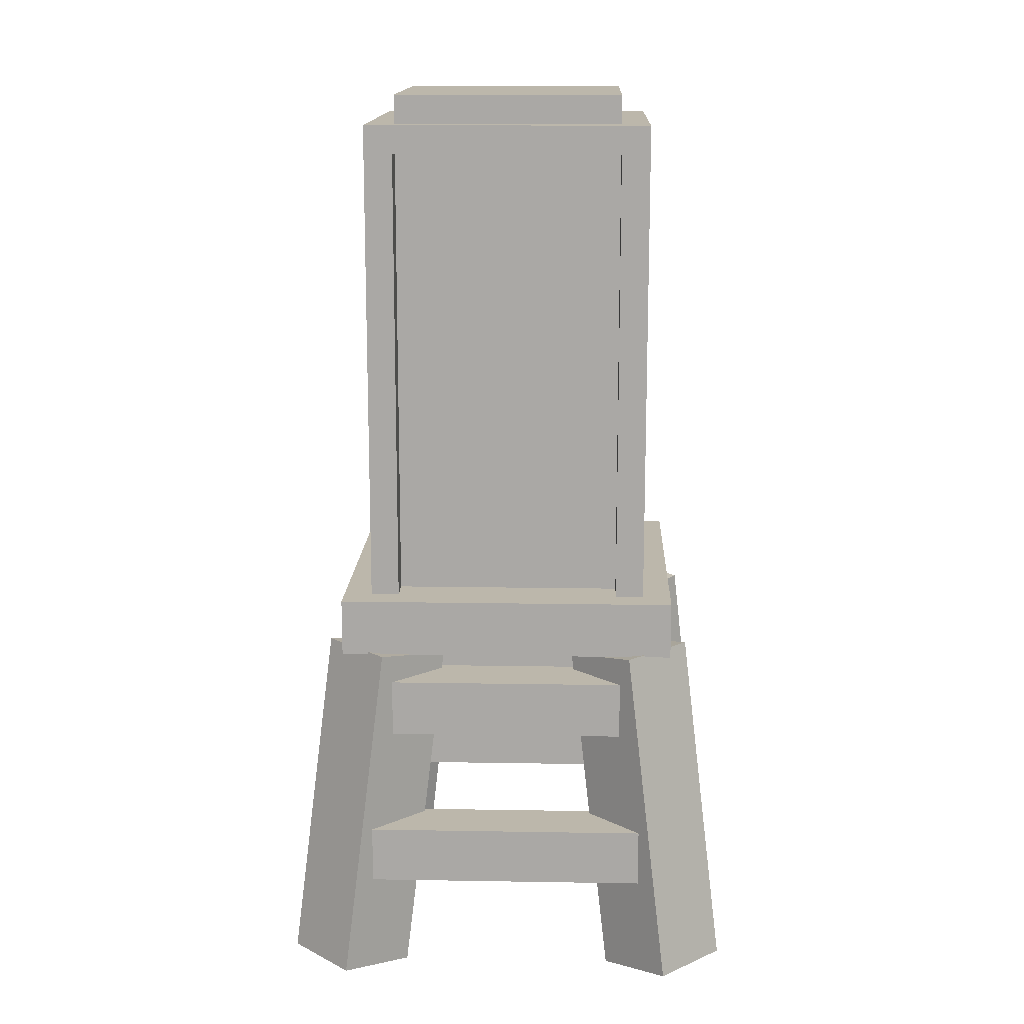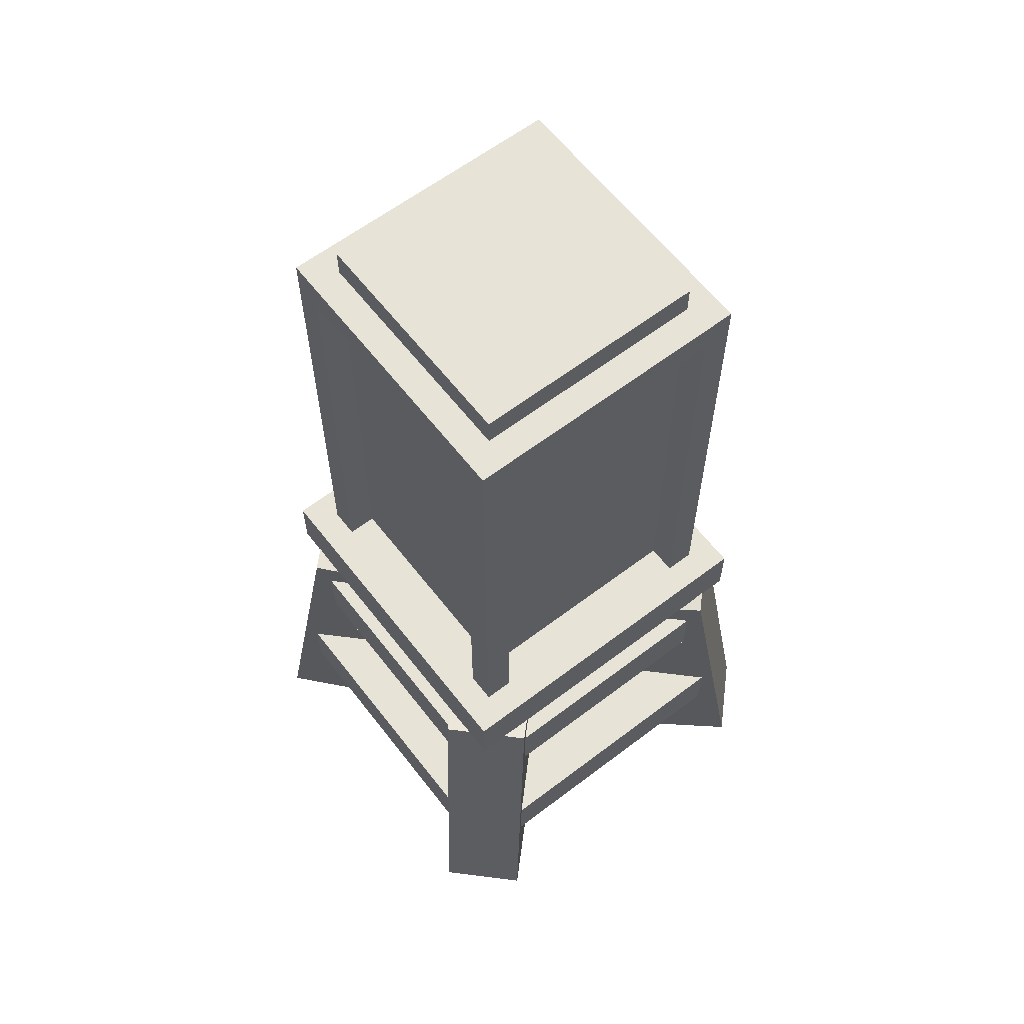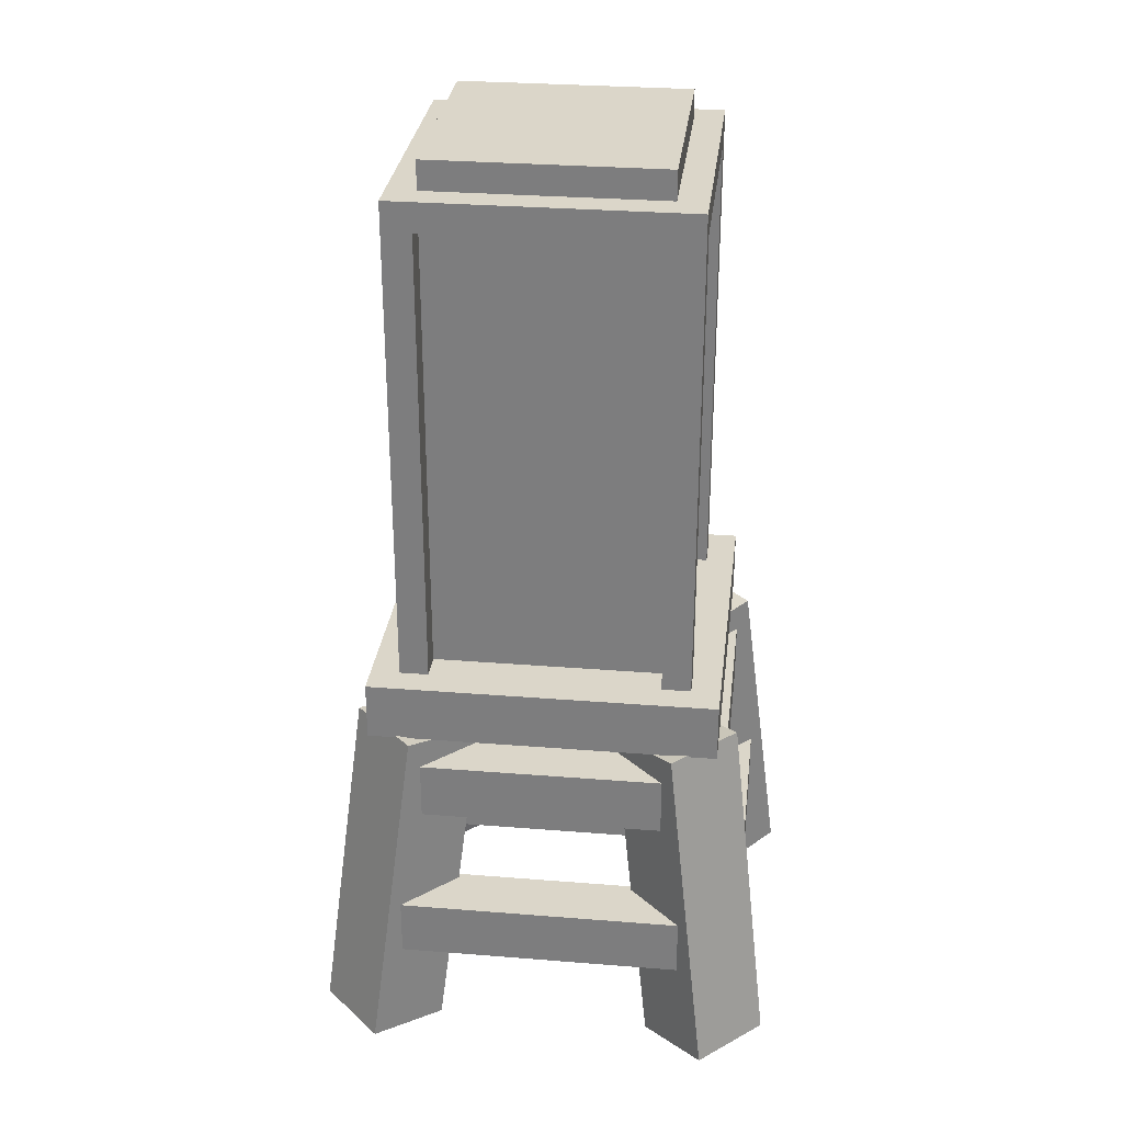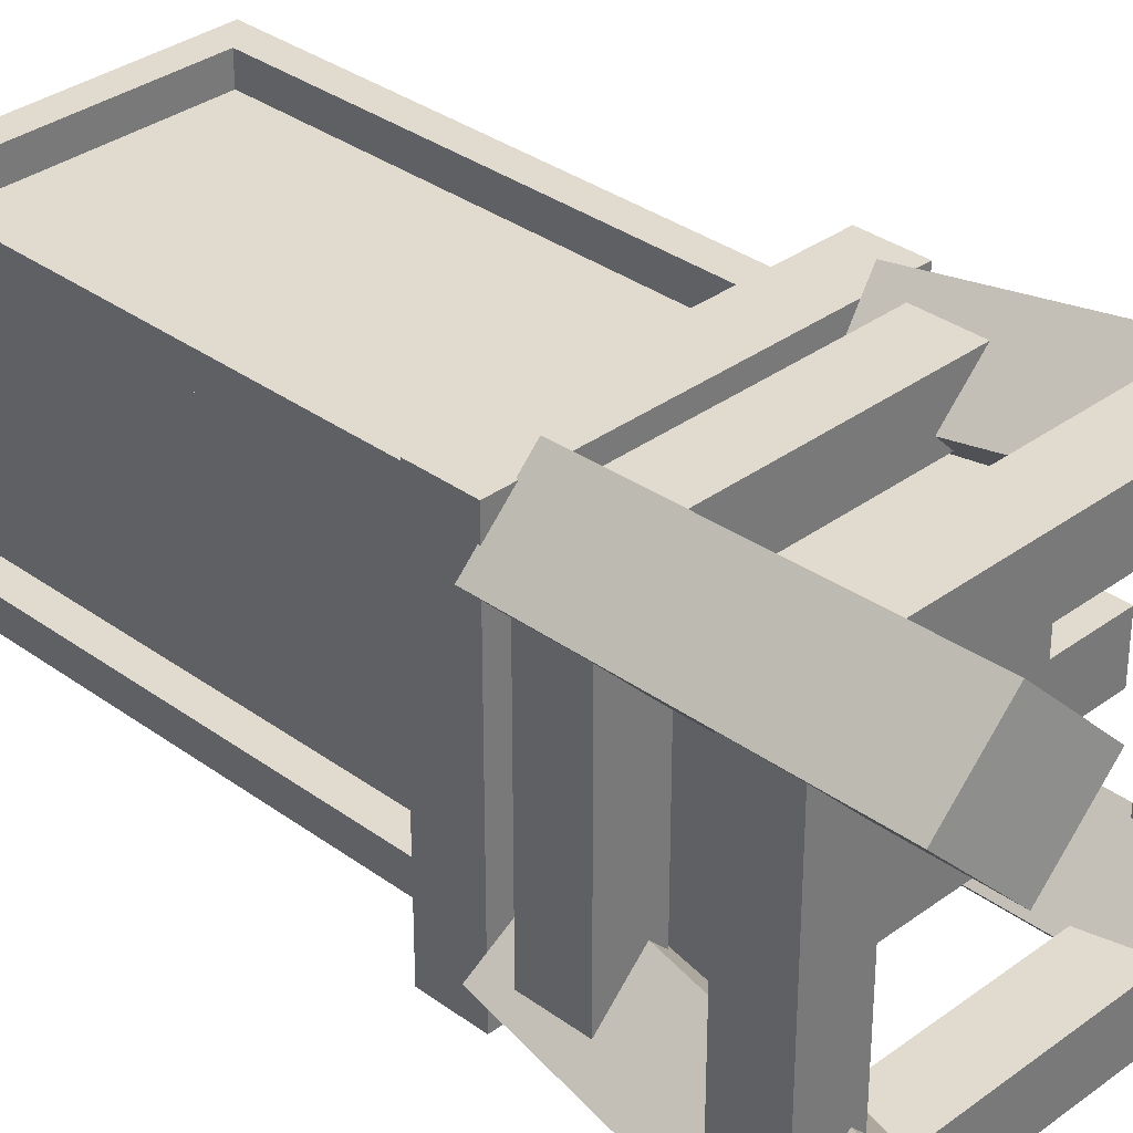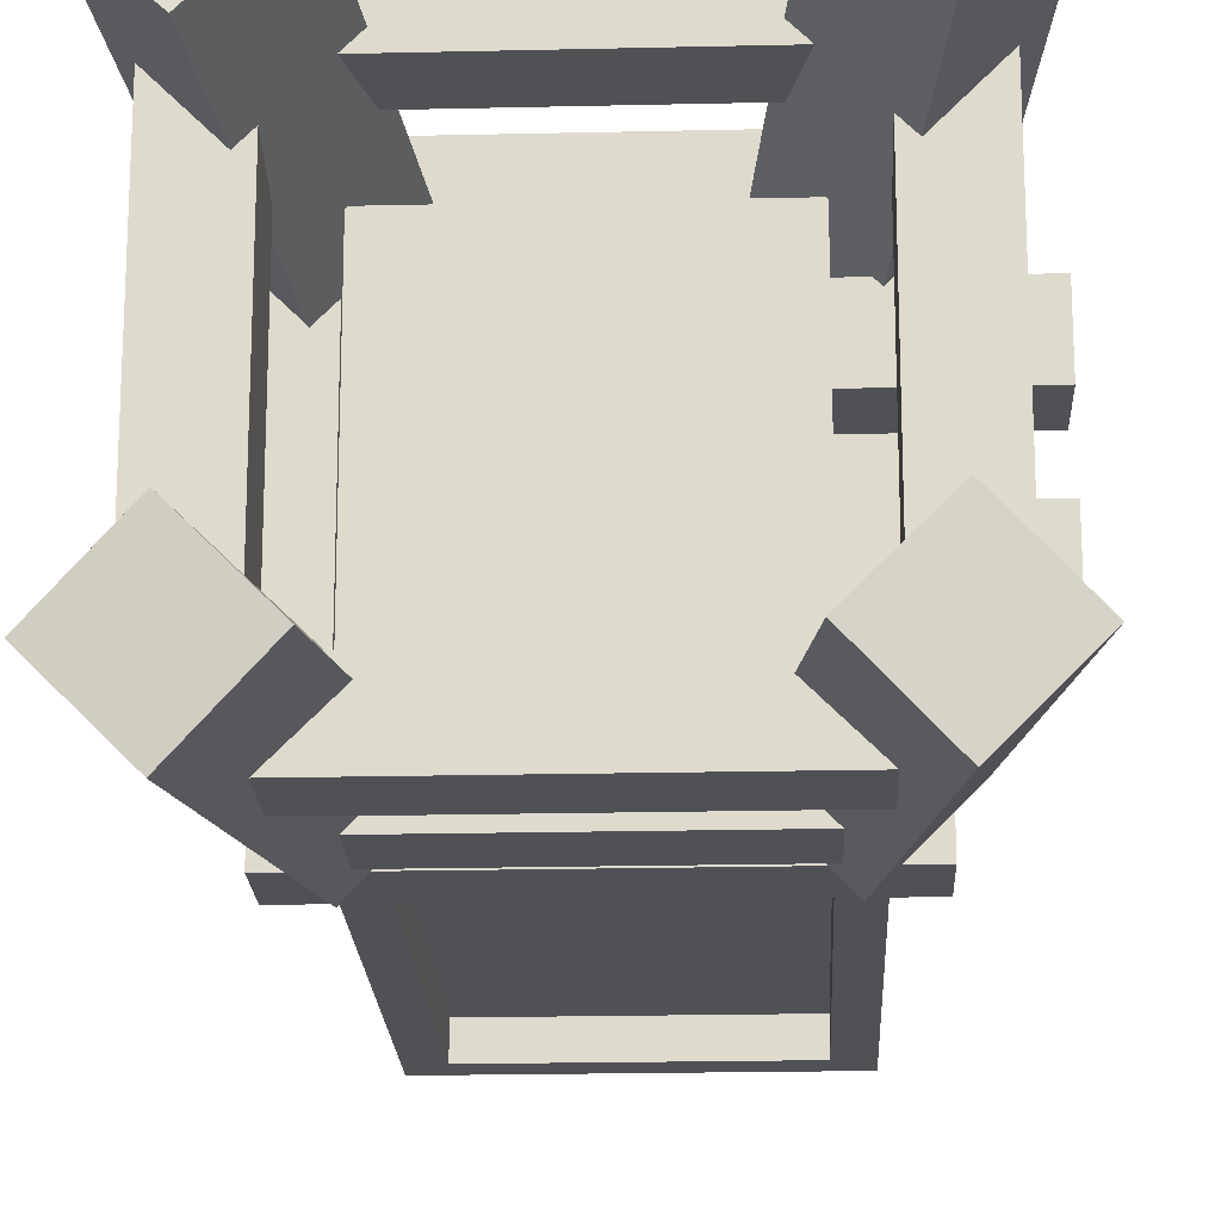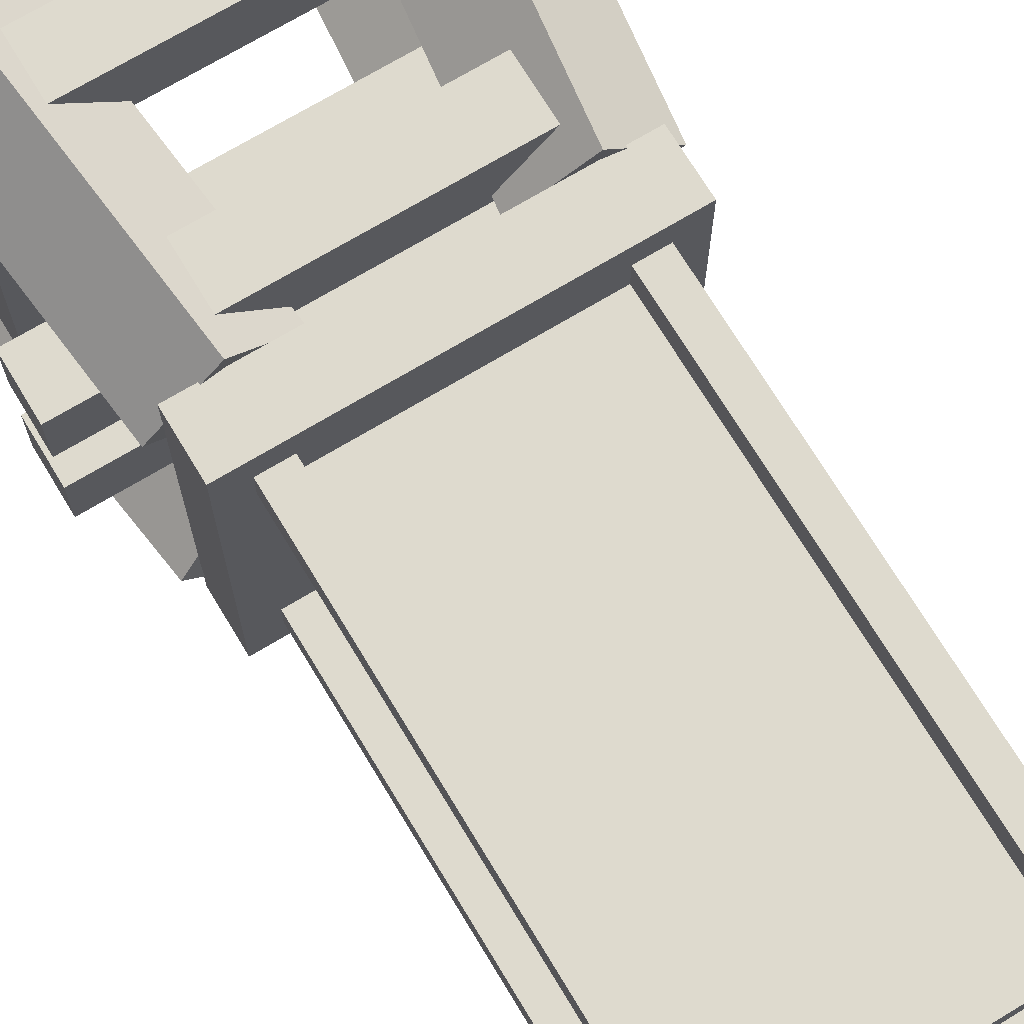
<metadata>
{"format":"obj","ext":"obj","renderer":"f3d","projection":"perspective","resolution":1024,"background":"white","views":[{"elev":14.5,"azim":-87.9,"up":"+Y"},{"elev":61.8,"azim":-127.7,"up":"+Y"},{"elev":29.8,"azim":-83.3,"up":"+Y"},{"elev":33.5,"azim":-45.2,"up":"+Z"},{"elev":-19.7,"azim":2.5,"up":"+Z"},{"elev":71.1,"azim":148.9,"up":"+Z"}]}
</metadata>
<code>
o AutoLubricator_p4
v 0.25 0.4375 0.25
v 0.25 0.75 0.25
v 0.25 0.4375 0.75
v 0.25 0.75 0.75
v 0.75 0.4375 0.25
v 0.75 0.75 0.25
v 0.75 0.4375 0.75
v 0.75 0.75 0.75
v 0.25 1.938 0.25
v 0.25 2 0.25
v 0.25 1.938 0.75
v 0.25 2 0.75
v 0.75 1.938 0.25
v 0.75 2 0.25
v 0.75 1.938 0.75
v 0.75 2 0.75
v 0.125 0.75 0.125
v 0.125 0.875 0.125
v 0.125 0.75 0.875
v 0.125 0.875 0.875
v 0.875 0.75 0.125
v 0.875 0.875 0.125
v 0.875 0.75 0.875
v 0.875 0.875 0.875
v 0.75 0.5 0.5625
v 0.75 0.625 0.5625
v 0.75 0.5 0.6875
v 0.75 0.625 0.6875
v 1 0.5 0.5625
v 1 0.625 0.5625
v 1 0.5 0.6875
v 1 0.625 0.6875
v 0.75 0.5 0.3125
v 0.75 0.625 0.3125
v 0.75 0.5 0.4375
v 0.75 0.625 0.4375
v 1 0.5 0.3125
v 1 0.625 0.3125
v 1 0.5 0.4375
v 1 0.625 0.4375
v 0.1875 0.875 0.1875
v 0.1875 0.875 0.25
v 0.25 0.875 0.1875
v 0.25 0.875 0.25
v 0.25 1.875 0.25
v 0.75 1.938 0.1875
v 0.8125 1.938 0.1875
v 0.75 1.875 0.75
v 0.8125 1.875 0.8125
v 0.8125 1.938 0.8125
v 0.1875 1.938 0.75
v 0.1875 1.875 0.8125
v 0.1875 1.938 0.8125
v 0.25 1.875 0.8125
v 0.25 1.938 0.8125
v 0.1875 1.875 0.1875
v 0.1875 1.938 0.1875
v 0.1875 1.875 0.25
v 0.25 1.875 0.75
v 0.25 1.938 0.75
v 0.75 1.875 0.8125
v 0.75 1.938 0.8125
v 0.25 1.875 0.1875
v 0.25 1.938 0.1875
v 0.25 1.938 0.25
v 0.75 1.938 0.25
v 0.75 1.938 0.75
v 0.8125 1.875 0.25
v 0.8125 1.938 0.25
v 0.8125 1.938 0.75
v 0.1875 1.938 0.25
v 0.75 0.875 0.1875
v 0.75 1.875 0.1875
v 0.75 0.875 0.25
v 0.75 1.875 0.25
v 0.8125 0.875 0.1875
v 0.8125 1.875 0.1875
v 0.8125 0.875 0.25
v 0.75 0.875 0.75
v 0.75 0.875 0.8125
v 0.8125 0.875 0.75
v 0.8125 1.875 0.75
v 0.8125 0.875 0.8125
v 0.1875 0.875 0.75
v 0.1875 1.875 0.75
v 0.1875 0.875 0.8125
v 0.25 0.875 0.75
v 0.25 0.875 0.8125
v 0.8125 0.2188 0.1875
v 0.8125 0.3438 0.1875
v 0.8125 0.2188 0.8125
v 0.8125 0.3438 0.8125
v 0.9375 0.2188 0.1875
v 0.9375 0.3438 0.1875
v 0.9375 0.2188 0.8125
v 0.9375 0.3438 0.8125
v 0.0625 0.2188 0.1875
v 0.0625 0.3438 0.1875
v 0.0625 0.2188 0.8125
v 0.0625 0.3438 0.8125
v 0.1875 0.2188 0.1875
v 0.1875 0.3438 0.1875
v 0.1875 0.2188 0.8125
v 0.1875 0.3438 0.8125
v 0.1875 0.2188 0.8125
v 0.1875 0.3438 0.8125
v 0.1875 0.2188 0.9375
v 0.1875 0.3438 0.9375
v 0.8125 0.2188 0.8125
v 0.8125 0.3438 0.8125
v 0.8125 0.2188 0.9375
v 0.8125 0.3438 0.9375
v 0.1875 0.2188 0.0625
v 0.1875 0.3438 0.0625
v 0.1875 0.2188 0.1875
v 0.1875 0.3438 0.1875
v 0.8125 0.2188 0.0625
v 0.8125 0.3438 0.0625
v 0.8125 0.2188 0.1875
v 0.8125 0.3438 0.1875
v 0.1094 0.5625 0.1875
v 0.1094 0.6875 0.1875
v 0.1094 0.5625 0.8125
v 0.1094 0.6875 0.8125
v 0.2344 0.5625 0.1875
v 0.2344 0.6875 0.1875
v 0.2344 0.5625 0.8125
v 0.2344 0.6875 0.8125
v 0.1875 0.5625 0.7656
v 0.1875 0.6875 0.7656
v 0.1875 0.5625 0.8906
v 0.1875 0.6875 0.8906
v 0.8125 0.5625 0.7656
v 0.8125 0.6875 0.7656
v 0.8125 0.5625 0.8906
v 0.8125 0.6875 0.8906
v 0.1875 0.5625 0.1094
v 0.1875 0.6875 0.1094
v 0.1875 0.5625 0.2344
v 0.1875 0.6875 0.2344
v 0.8125 0.5625 0.1094
v 0.8125 0.6875 0.1094
v 0.8125 0.5625 0.2344
v 0.8125 0.6875 0.2344
v 0.1347 0.01508 -0.00054
v 0.2222 0.7548 0.08699
v 0.002124 0.01508 0.132
v 0.08965 0.7548 0.2196
v 0.2655 -0.01586 0.1302
v 0.353 0.7239 0.2178
v 0.1329 -0.01586 0.2628
v 0.2204 0.7239 0.3503
v 0.8653 0.01508 -0.00054
v 0.7778 0.7548 0.08699
v 0.9979 0.01508 0.132
v 0.9103 0.7548 0.2196
v 0.7345 -0.01586 0.1302
v 0.647 0.7239 0.2178
v 0.8671 -0.01586 0.2628
v 0.7796 0.7239 0.3503
v 0.1347 0.01508 1.001
v 0.2222 0.7548 0.913
v 0.002124 0.01508 0.868
v 0.08965 0.7548 0.7804
v 0.2655 -0.01586 0.8698
v 0.353 0.7239 0.7822
v 0.1329 -0.01586 0.7372
v 0.2204 0.7239 0.6497
v 0.8653 0.01508 1.001
v 0.7778 0.7548 0.913
v 0.9979 0.01508 0.868
v 0.9103 0.7548 0.7804
v 0.7345 -0.01586 0.8698
v 0.647 0.7239 0.7822
v 0.8671 -0.01586 0.7372
v 0.7796 0.7239 0.6497
v 0.25 0.875 0.25
v 0.25 1.875 0.25
v 0.25 0.875 0.75
v 0.25 1.875 0.75
v 0.75 0.875 0.25
v 0.75 1.875 0.25
v 0.75 0.875 0.75
v 0.75 1.875 0.75
f 1 3 4 2
f 3 7 8 4
f 7 5 6 8
f 5 1 2 6
f 3 1 5 7
f 9 11 12 10
f 11 15 16 12
f 15 13 14 16
f 13 9 10 14
f 11 9 13 15
f 16 14 10 12
f 17 19 20 18
f 19 23 24 20
f 23 21 22 24
f 21 17 18 22
f 19 17 21 23
f 24 22 18 20
f 27 31 32 28
f 31 29 30 32
f 29 25 26 30
f 27 25 29 31
f 32 30 26 28
f 35 39 40 36
f 39 37 38 40
f 37 33 34 38
f 35 33 37 39
f 40 38 34 36
f 41 42 58 56
f 42 44 45 58
f 44 43 63 45
f 43 41 56 63
f 68 77 47 69
f 77 73 46 47
f 69 47 46 66
f 61 49 50 62
f 49 82 70 50
f 50 70 67 62
f 85 52 53 51
f 52 54 55 53
f 55 60 51 53
f 56 58 71 57
f 63 56 57 64
f 65 64 57 71
f 54 61 62 55
f 48 59 60 67
f 54 59 48 61
f 62 67 60 55
f 45 75 66 65
f 73 63 64 46
f 45 63 73 75
f 66 46 64 65
f 75 48 67 66
f 82 68 69 70
f 48 75 68 82
f 70 69 66 67
f 58 85 51 71
f 59 45 65 60
f 85 58 45 59
f 60 65 71 51
f 72 74 75 73
f 74 78 68 75
f 78 76 77 68
f 76 72 73 77
f 79 80 61 48
f 80 83 49 61
f 83 81 82 49
f 81 79 48 82
f 84 86 52 85
f 86 88 54 52
f 88 87 59 54
f 87 84 85 59
f 89 91 92 90
f 95 93 94 96
f 91 89 93 95
f 96 94 90 92
f 97 99 100 98
f 103 101 102 104
f 99 97 101 103
f 104 102 98 100
f 107 111 112 108
f 109 105 106 110
f 107 105 109 111
f 112 110 106 108
f 115 119 120 116
f 117 113 114 118
f 115 113 117 119
f 120 118 114 116
f 121 123 124 122
f 127 125 126 128
f 123 121 125 127
f 128 126 122 124
f 131 135 136 132
f 133 129 130 134
f 131 129 133 135
f 136 134 130 132
f 139 143 144 140
f 141 137 138 142
f 139 137 141 143
f 144 142 138 140
f 145 147 148 146
f 147 151 152 148
f 151 149 150 152
f 149 145 146 150
f 147 145 149 151
f 152 150 146 148
f 153 154 156 155
f 155 156 160 159
f 159 160 158 157
f 157 158 154 153
f 155 159 157 153
f 160 156 154 158
f 161 162 164 163
f 163 164 168 167
f 167 168 166 165
f 165 166 162 161
f 163 167 165 161
f 168 164 162 166
f 169 171 172 170
f 171 175 176 172
f 175 173 174 176
f 173 169 170 174
f 171 169 173 175
f 176 174 170 172
f 177 179 180 178
f 179 183 184 180
f 183 181 182 184
f 181 177 178 182

</code>
